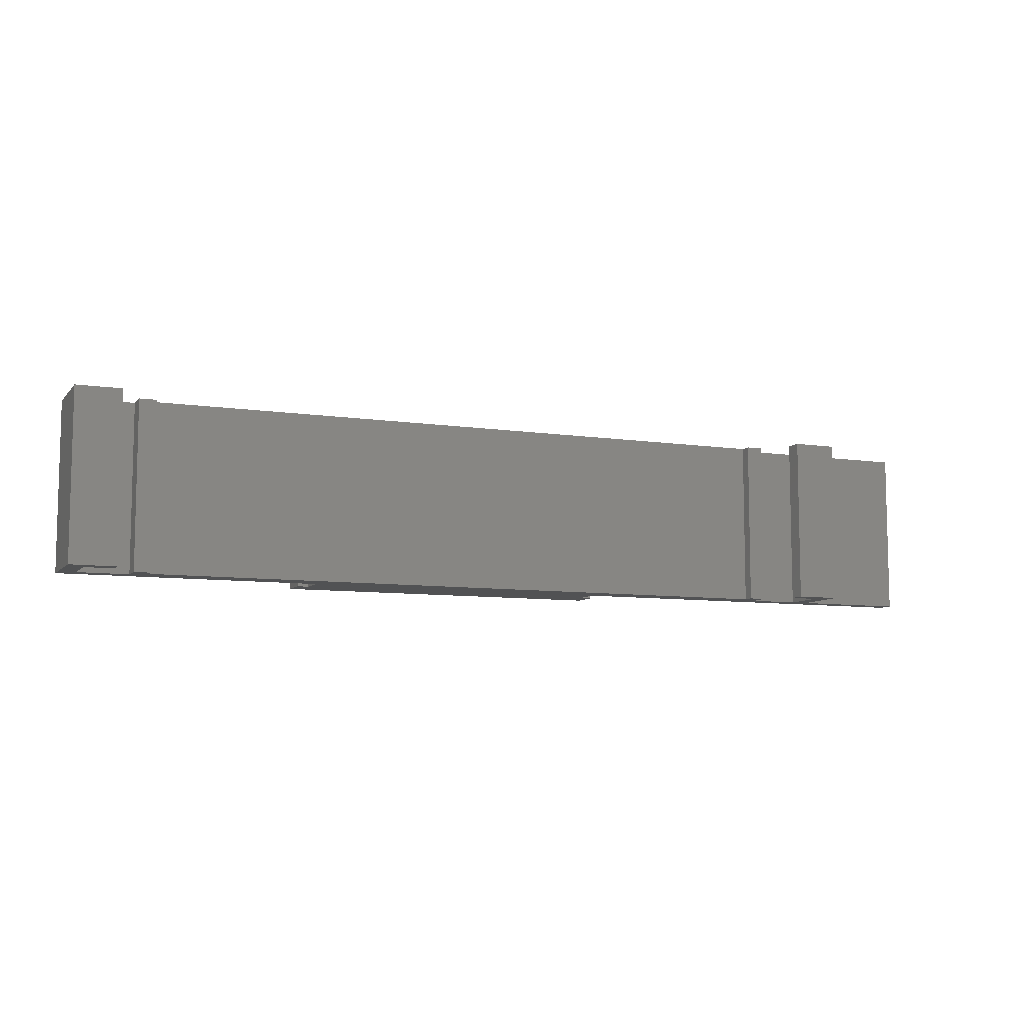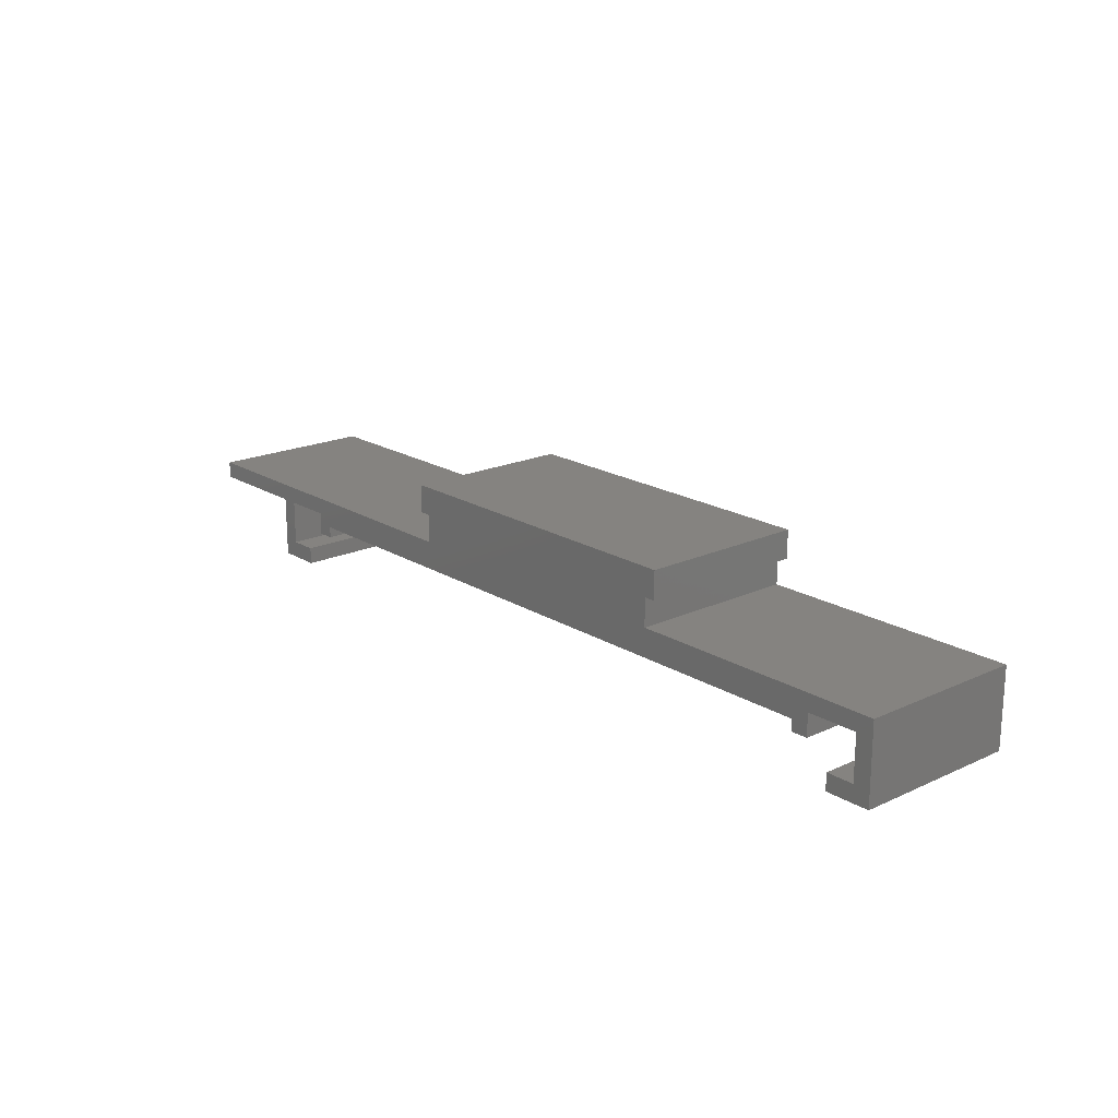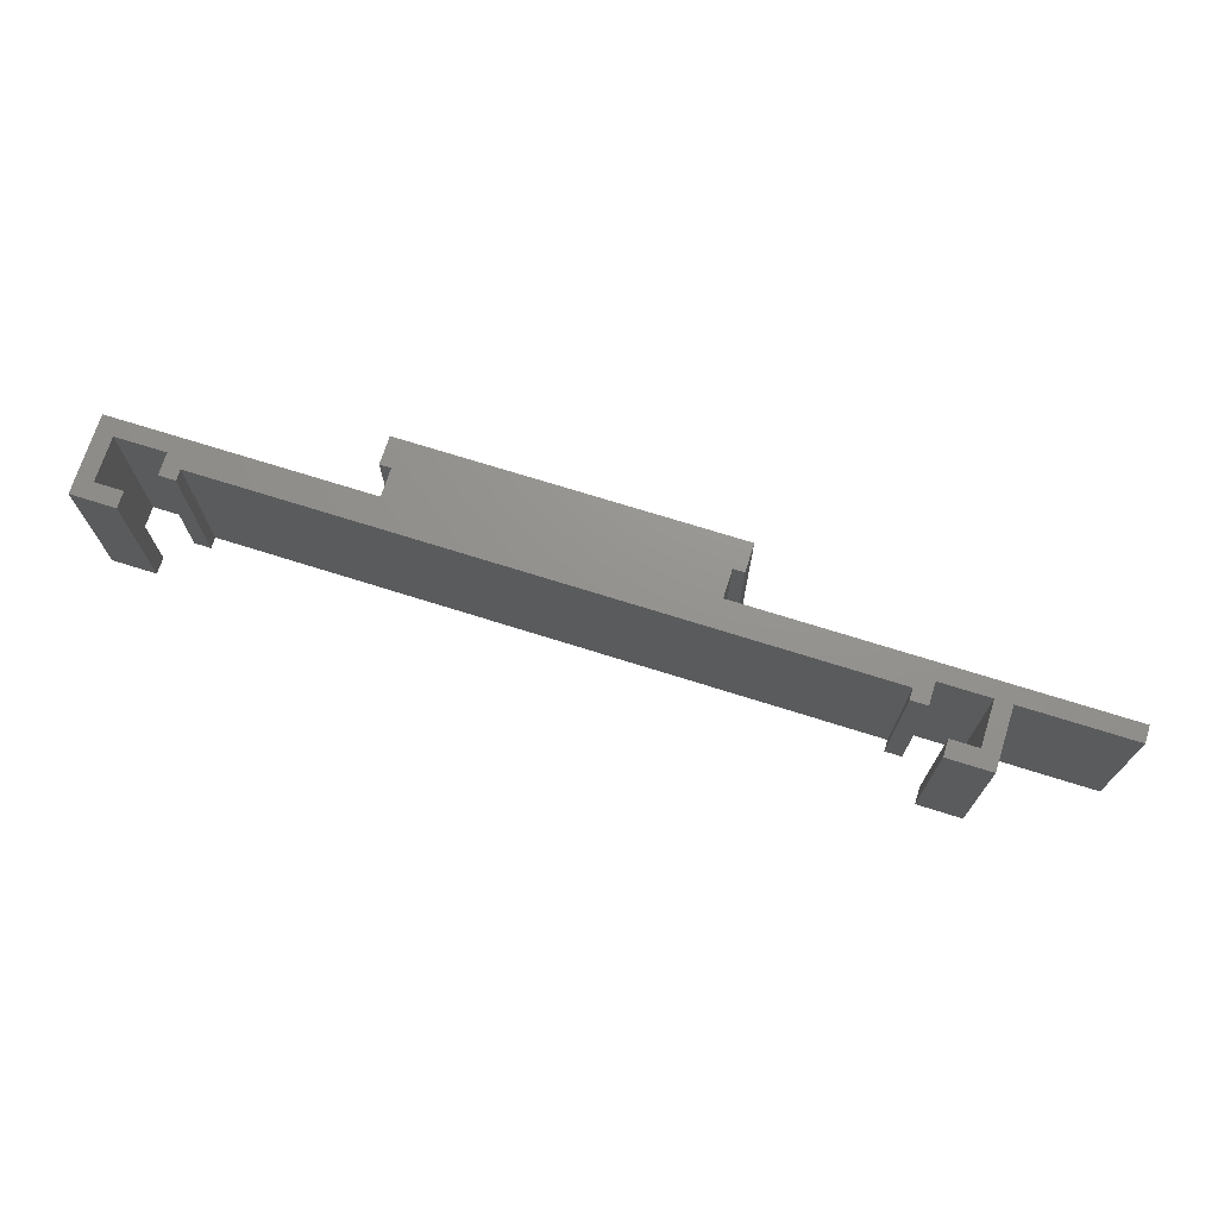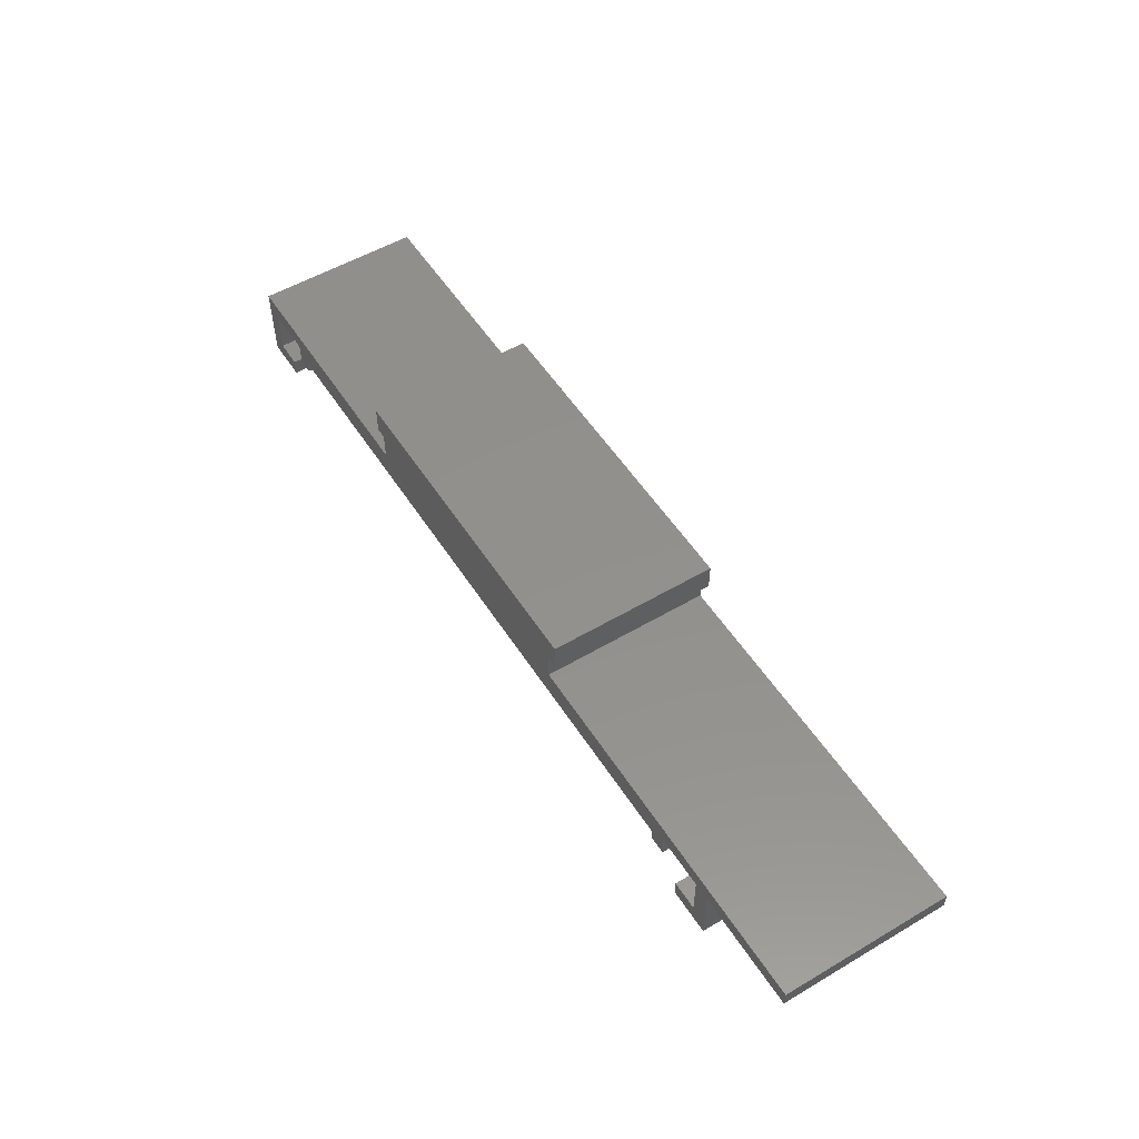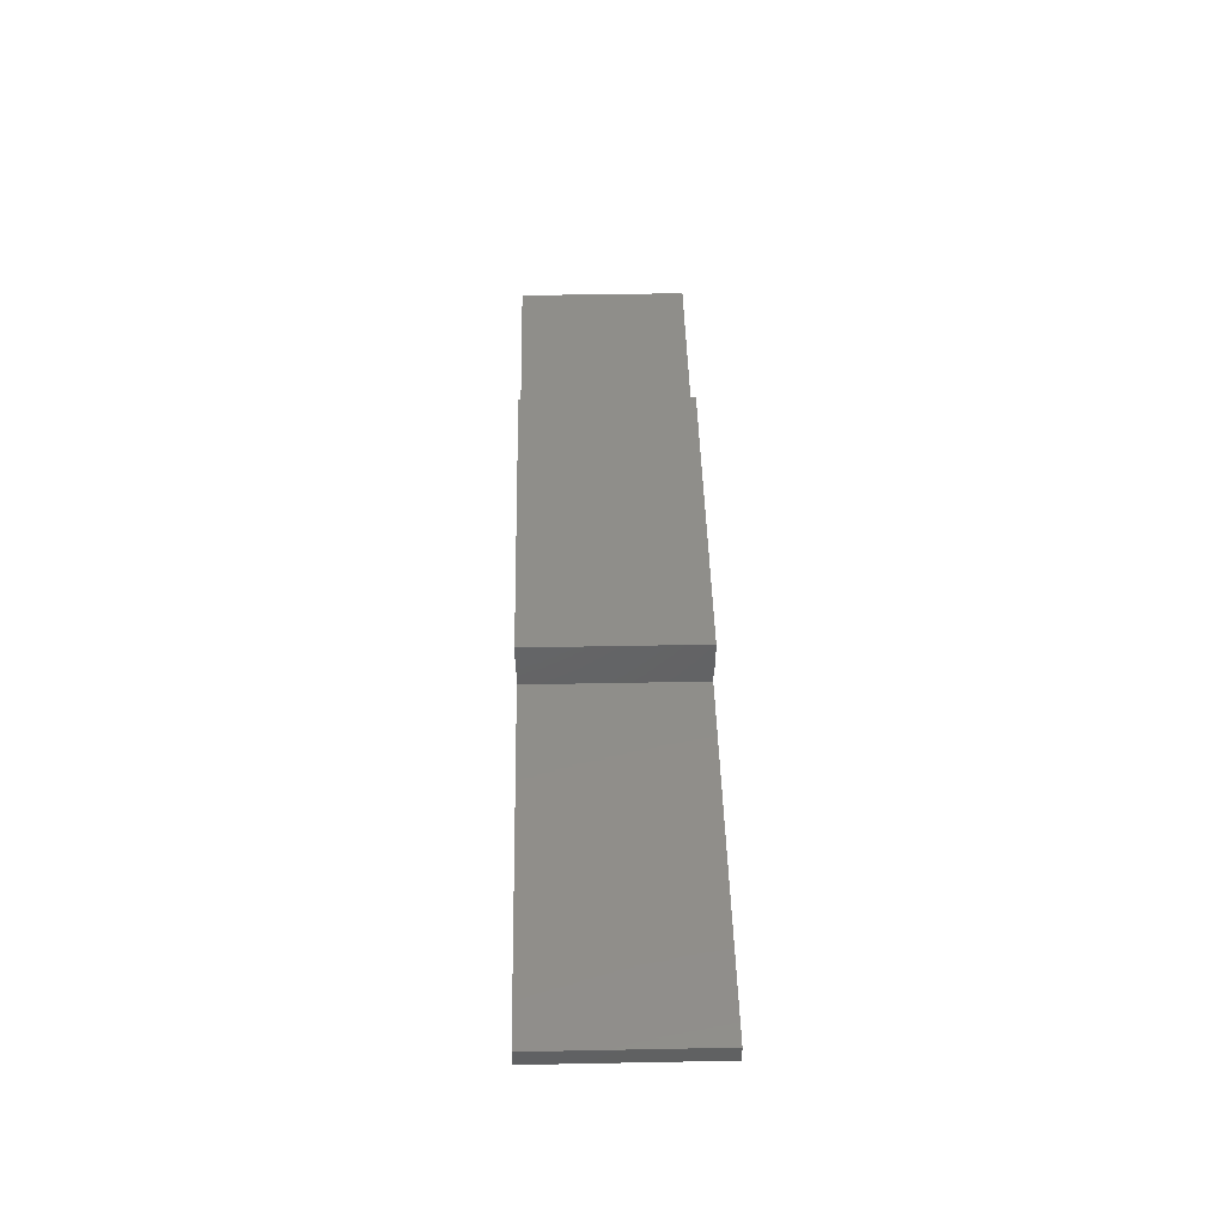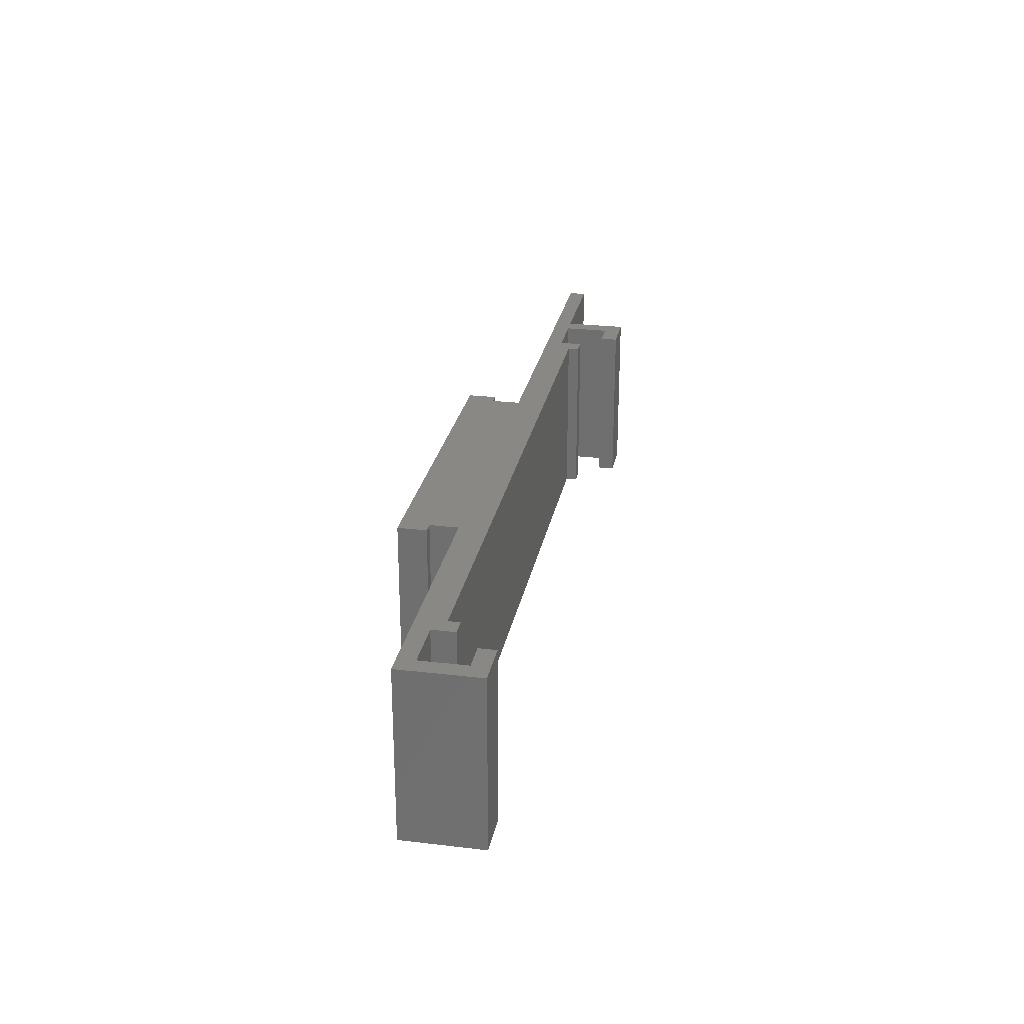
<metadata>
{"format":"stl","ext":"stl","renderer":"f3d","projection":"perspective","resolution":1024,"background":"white","views":[{"elev":-8.4,"azim":-22.6,"up":"+Z"},{"elev":19.2,"azim":-131.0,"up":"+Y"},{"elev":71.4,"azim":17.5,"up":"+Z"},{"elev":53.8,"azim":57.9,"up":"+Y"},{"elev":44.2,"azim":88.7,"up":"+Y"},{"elev":26.1,"azim":-79.4,"up":"+Z"}]}
</metadata>
<code>
# stl→obj: 60 verts, 116 faces
v 0 0 0
v 0 14 30
v 0 14 0
v 0 0 30
v 103 24 30
v 101 19 30
v 103 19 30
v 46 19 30
v 101 14 30
v 44 24 30
v 44 19 30
v 167 14 30
v 147 11 30
v 167 11 30
v 144 3 30
v 144 11 30
v 135 11 30
v 132 9 30
v 135 7 30
v 46 14 30
v 15 9 30
v 12 7 30
v 12 11 30
v 3 11 30
v 3 3 30
v 147 0 30
v 139 0 30
v 139 3 30
v 132 7 30
v 15 7 30
v 8 0 30
v 8 3 30
v 147 11 0
v 147 0 0
v 8 0 0
v 3 3 0
v 8 3 0
v 3 11 0
v 15 7 0
v 12 7 0
v 15 9 0
v 132 9 0
v 135 7 0
v 132 7 0
v 144 3 0
v 139 0 0
v 139 3 0
v 167 14 0
v 167 11 0
v 144 11 0
v 135 11 0
v 101 14 0
v 46 14 0
v 101 19 0
v 12 11 0
v 103 24 0
v 103 19 0
v 46 19 0
v 44 24 0
v 44 19 0
f 1 2 3
f 2 1 4
f 5 6 7
f 6 8 9
f 5 8 6
f 10 8 5
f 8 10 11
f 12 13 14
f 15 13 16
f 12 16 13
f 12 17 16
f 17 18 19
f 9 17 12
f 9 18 17
f 20 9 8
f 9 20 18
f 20 21 18
f 22 21 23
f 20 23 21
f 2 23 20
f 24 2 25
f 23 2 24
f 13 15 26
f 27 15 28
f 15 27 26
f 19 18 29
f 21 22 30
f 25 31 32
f 25 4 31
f 4 25 2
f 26 33 13
f 33 26 34
f 35 36 37
f 36 1 38
f 1 36 35
f 39 40 41
f 42 43 44
f 34 45 33
f 46 45 34
f 45 46 47
f 33 48 49
f 50 33 45
f 50 48 33
f 51 48 50
f 43 42 51
f 51 52 48
f 42 52 51
f 52 53 54
f 42 53 52
f 41 53 42
f 55 41 40
f 55 53 41
f 3 55 38
f 55 3 53
f 3 38 1
f 54 56 57
f 58 54 53
f 54 58 56
f 59 58 60
f 58 59 56
f 1 31 4
f 31 1 35
f 46 26 27
f 26 46 34
f 48 9 12
f 9 48 52
f 53 2 20
f 2 53 3
f 25 38 24
f 38 25 36
f 45 16 50
f 16 45 15
f 37 25 32
f 25 37 36
f 45 28 15
f 28 45 47
f 51 16 17
f 16 51 50
f 38 23 24
f 23 38 55
f 31 37 32
f 37 31 35
f 46 28 47
f 28 46 27
f 40 23 55
f 23 40 22
f 30 41 21
f 41 30 39
f 40 30 22
f 30 40 39
f 44 18 42
f 18 44 29
f 19 51 17
f 51 19 43
f 44 19 29
f 19 44 43
f 41 18 21
f 18 41 42
f 53 8 58
f 8 53 20
f 9 54 6
f 54 9 52
f 60 8 11
f 8 60 58
f 54 7 6
f 7 54 57
f 60 10 59
f 10 60 11
f 7 56 5
f 56 7 57
f 56 10 5
f 10 56 59
f 14 48 12
f 48 14 49
f 33 14 13
f 14 33 49

</code>
